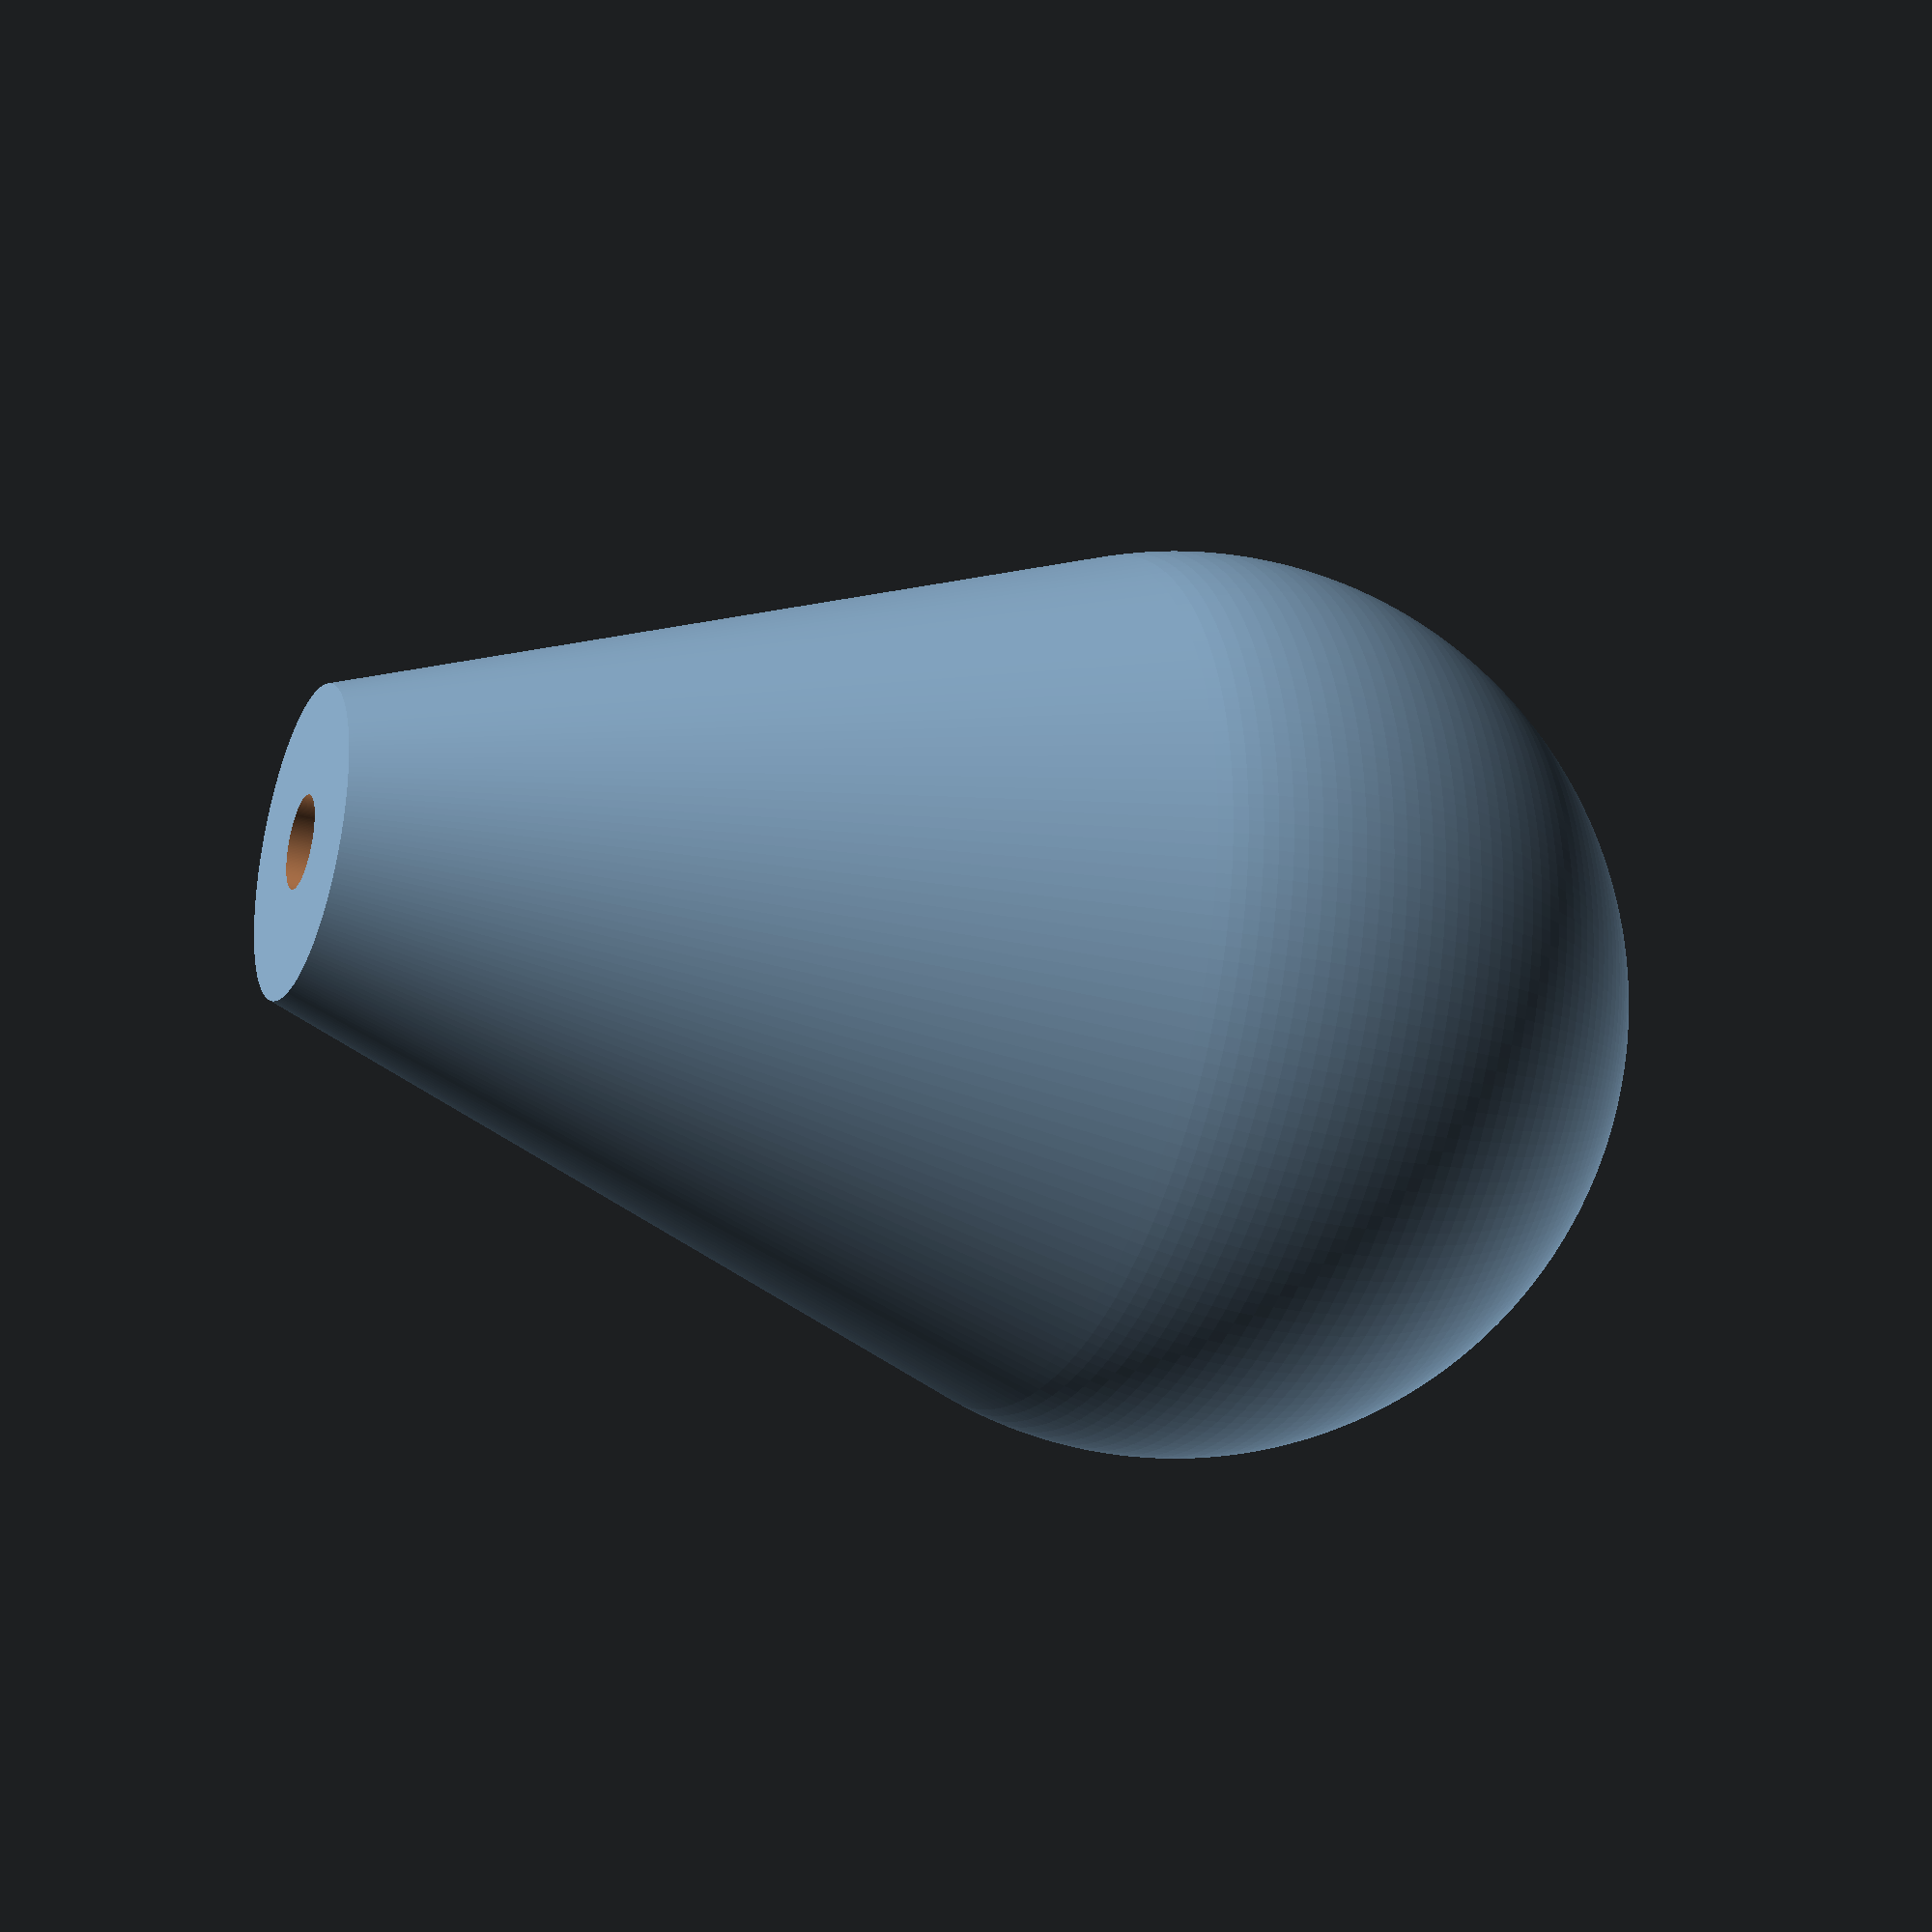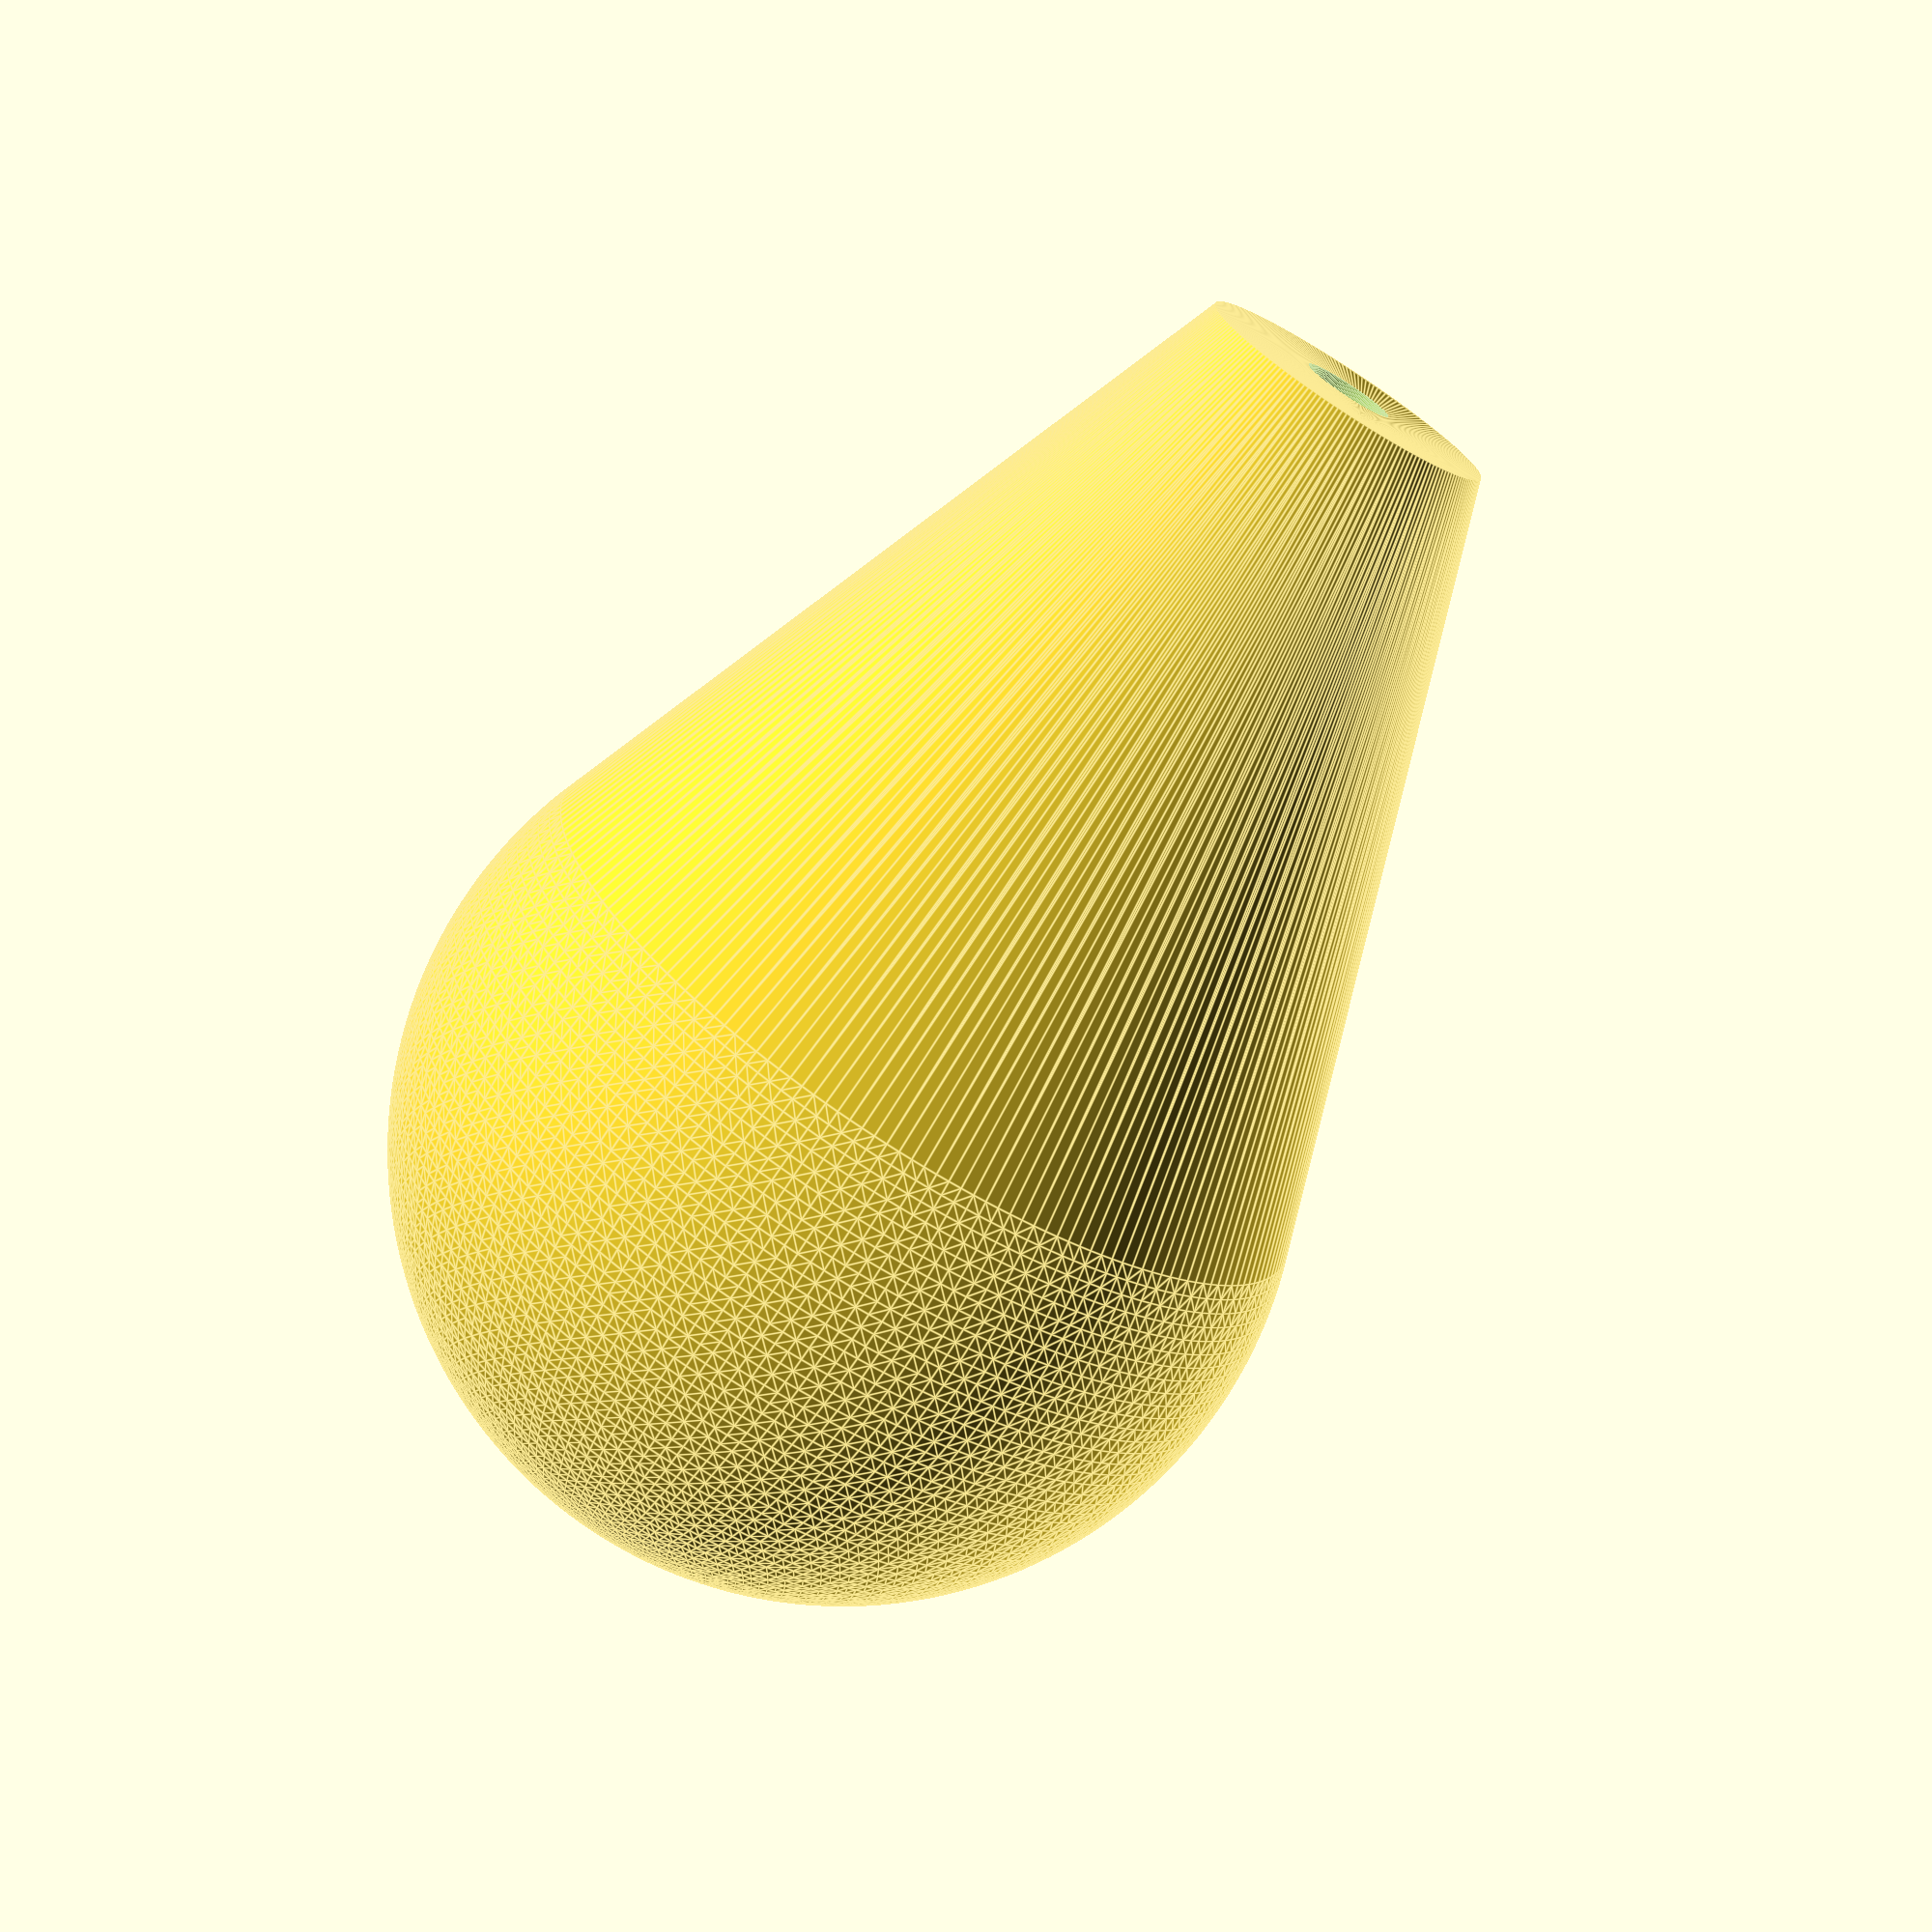
<openscad>
module tapon() {
    cylinder(d = 18.5, h = 2, $fn = 200);
    cylinder(d = 10, h = 8, $fn = 200);
}

module taponLavabo() {
    difference() {
        union(){
            cylinder(d1 = 38, d2 = 34, h = 10, $fn = 200);
            // Asa
            minkowski() {
                intersection(){
                    translate([0,0,-40]) cylinder(d = 38, h = 40, center = false, $fn = 200);
                    translate([0,0,10]) rotate([90,0,0]) cylinder(d = 30, h = 1, center = true, $fn = 200);
                }
                sphere(5, $fn = 200);
            }
        }        
        translate([0,0,2]) cylinder(d = 34 - 2, h = 10, $fn = 200);
    }

}



module taponLavaboRigidoConAsa() {
    cylinder(d = 38, h = 2, $fn = 200);
    difference(){
        cylinder(d = 34 - 8, h = 12, $fn = 200);
        cylinder(d = 34 - 8 - 4, h = 13, $fn = 200);
    }  
    intersection() {
        rotate([90,0,0]) rotate_extrude($fn = 200) translate([10,0,0]) circle(d = 10, $fn = 200); 
        translate([0,0,-60]) cylinder(d = 60, h = 60, center = false, $fn = 200);
    }
}

module juntaTaponLavabo() {
    difference() {
        cylinder(d1 = 38, d2 = 34, h = 10, $fn = 200);
        translate([0,0,-1]) cylinder(d = 34 - 8, h = 12, $fn = 200);
    }

}

module taponLavaboRigido() {    
    difference(){
        union(){
            cylinder(d = 38 - 1, h = 2, $fn = 200);
            cylinder(d = 34 - 8, h = 10 + 2, $fn = 200);
        }        
        translate([0,0,2]) cylinder(d = 34 - 8 - 4, h = 10 + 2, $fn = 200);
        translate([0,0,-1]) cylinder(d = 3, h = 4, $fn = 200);
    }  
}

module asa() {
    difference(){
        hull() {
            cylinder(d = 10, h = 1, $fn = 200);
            translate([0,0,30]) sphere(d = 30, $fn = 200);
        }
        translate([0,0,-0.001]) cylinder(d = 3, h = 32, $fn = 200);
    }
}

// taponLavaboRigido();
//translate([0,0,2]) 
// juntaTaponLavabo();
//rotate([180,0,0]) 
asa();


</openscad>
<views>
elev=25.1 azim=144.9 roll=246.3 proj=p view=wireframe
elev=72.1 azim=1.4 roll=147.7 proj=p view=edges
</views>
